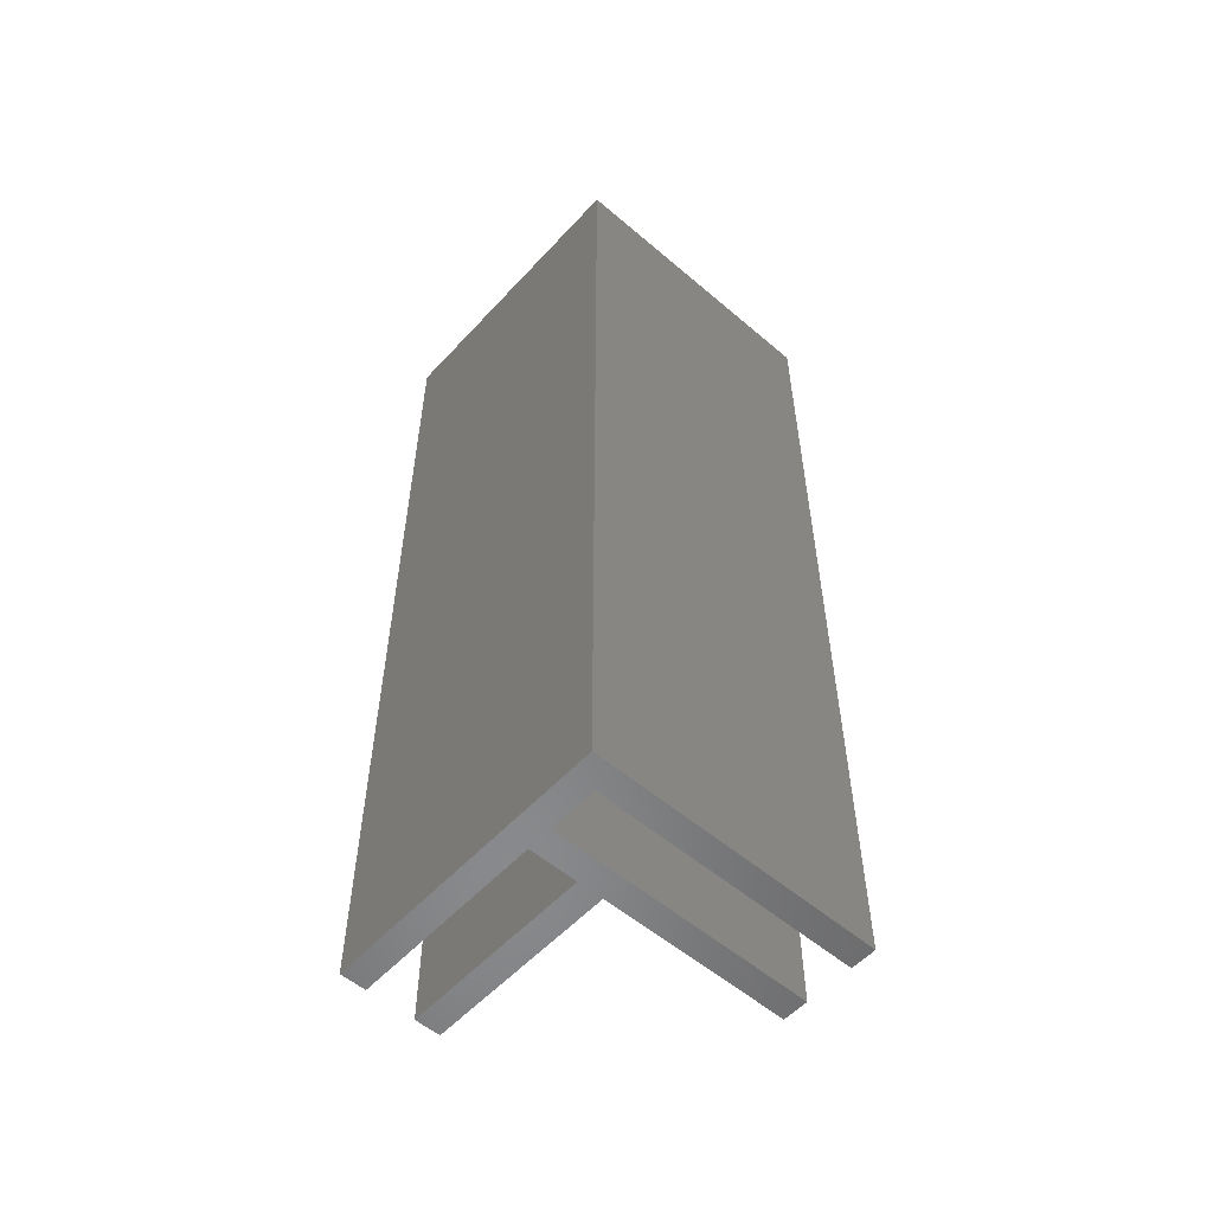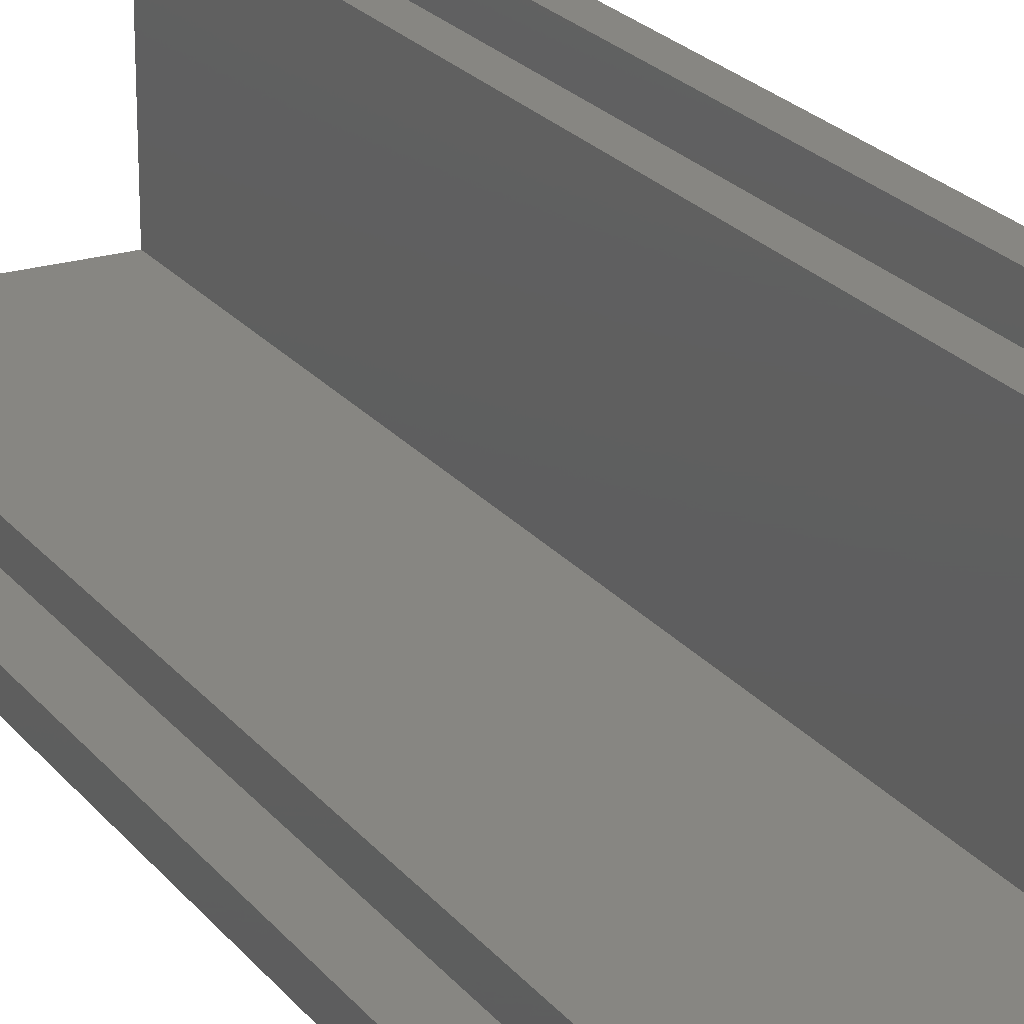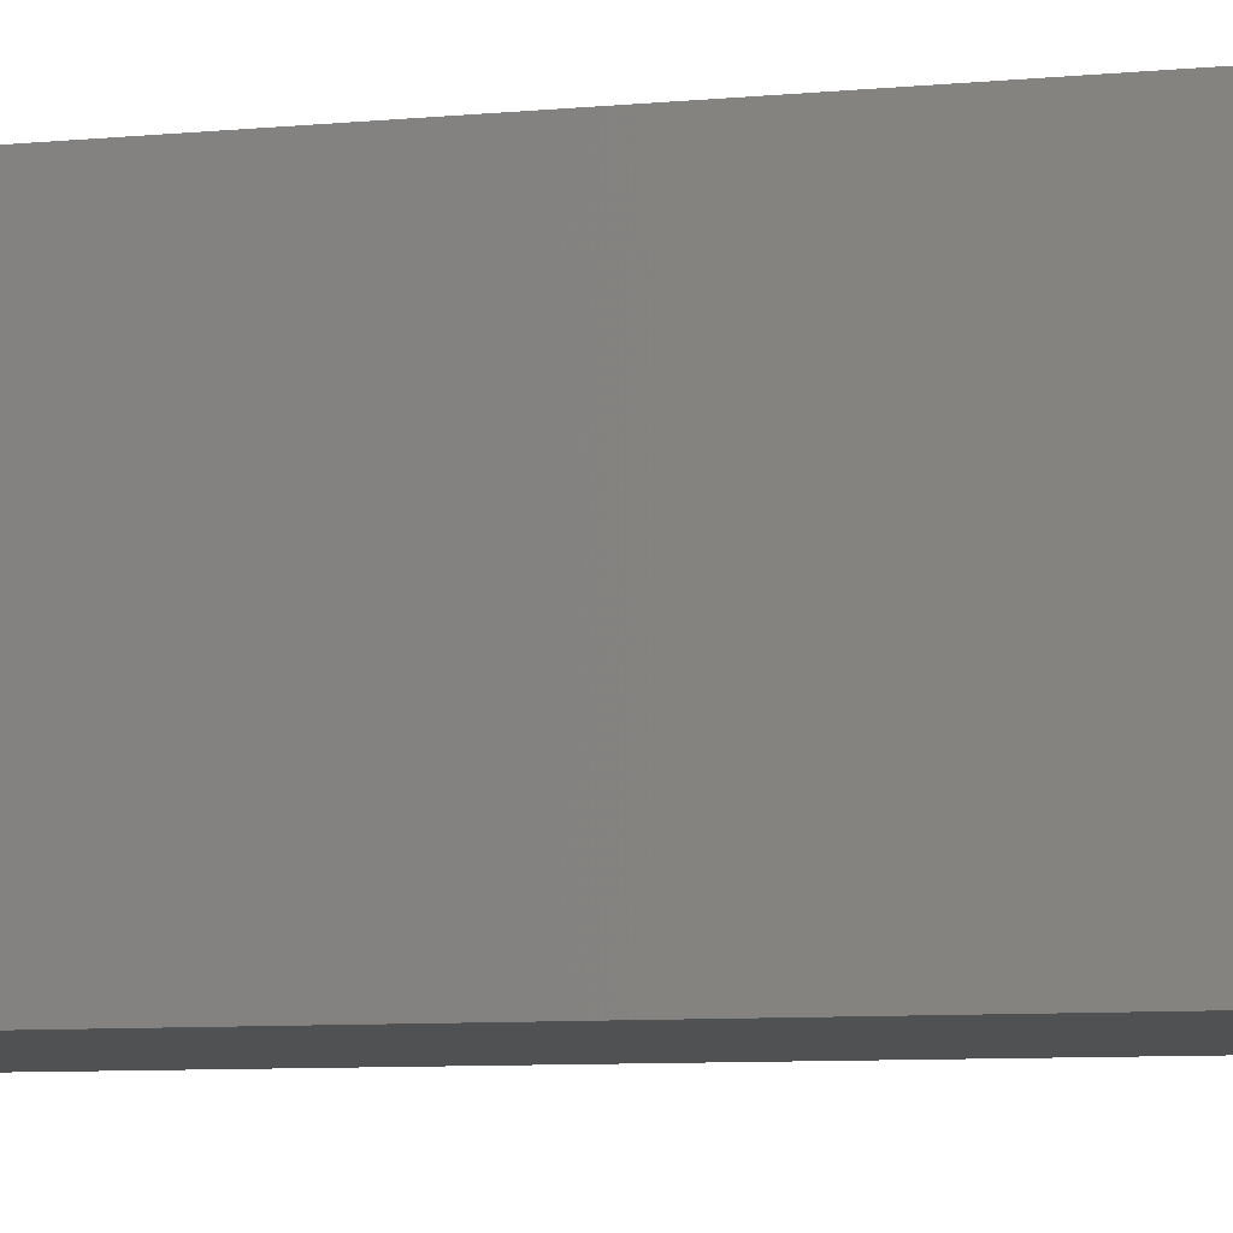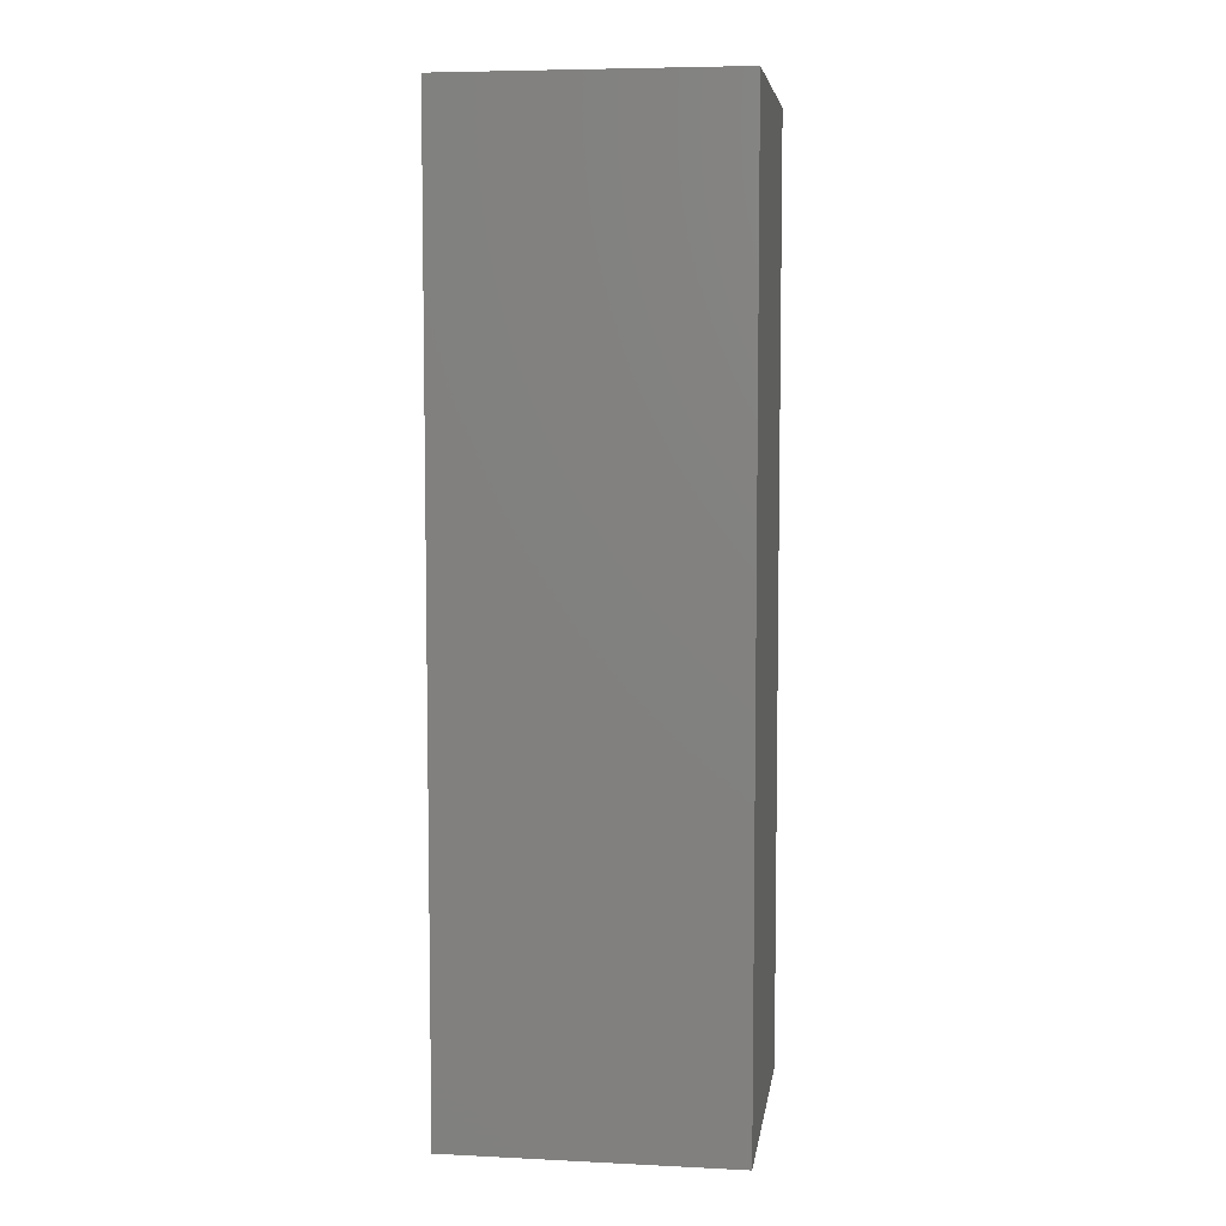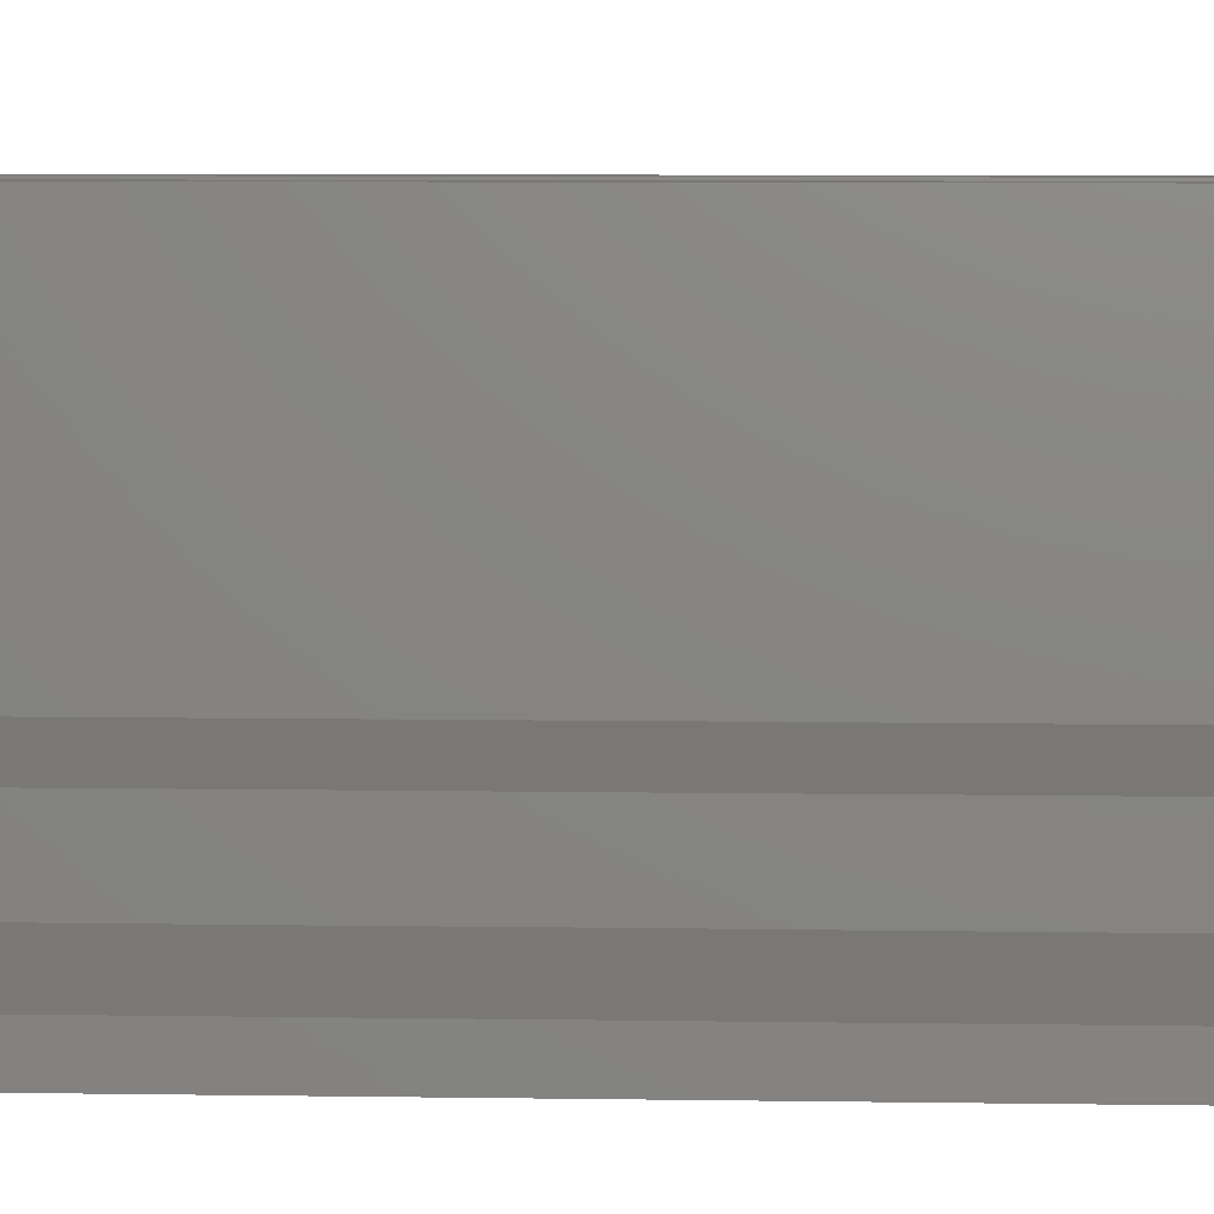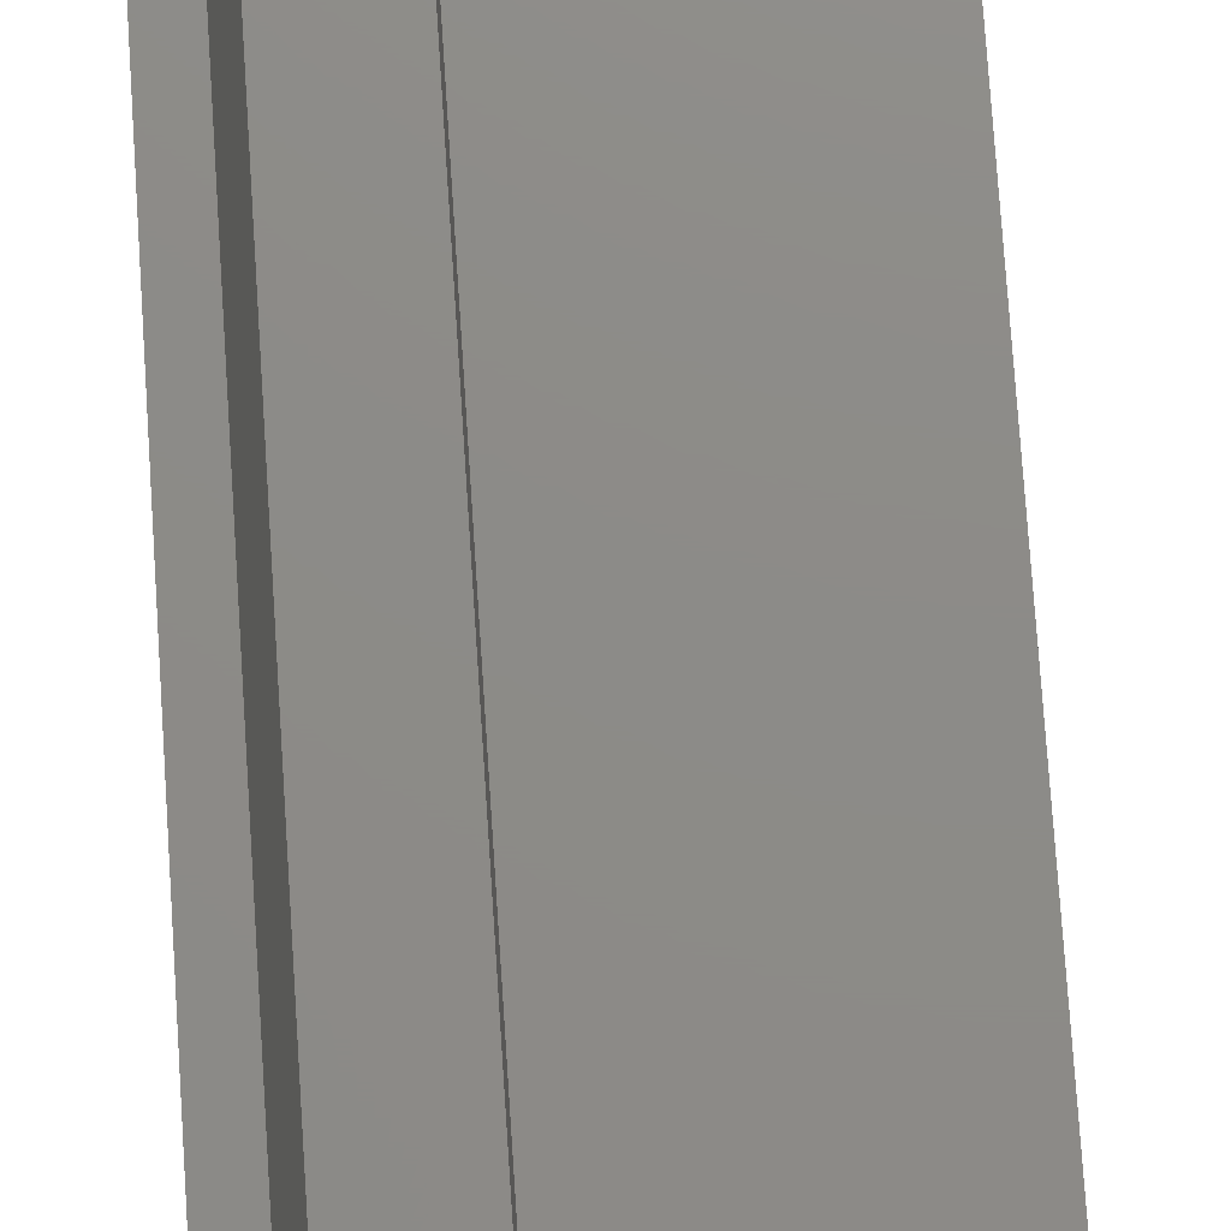
<metadata>
{"format":"stl","ext":"stl","renderer":"f3d","projection":"perspective","resolution":1024,"background":"white","views":[{"elev":-55.6,"azim":-131.8,"up":"+Y"},{"elev":22.5,"azim":152.2,"up":"+Z"},{"elev":-6.8,"azim":-72.5,"up":"+Z"},{"elev":6.3,"azim":-171.8,"up":"+Y"},{"elev":5.7,"azim":93.3,"up":"+Z"},{"elev":75.9,"azim":-3.8,"up":"+Z"}]}
</metadata>
<code>
# stl→obj: 28 verts, 52 faces
v 0 0 0
v 0 60 18
v 0 60 0
v 0 0 18
v 1.6 0 18
v 1.6 60 18
v 4.6 60 18
v 6.2 0 18
v 6.2 60 18
v 4.6 0 18
v 6.2 0 4.6
v 6.2 60 1.6
v 6.2 60 4.6
v 6.2 0 1.6
v 6.2 60 6.2
v 6.2 0 6.2
v 18.2 60 0
v 18.2 0 0
v 1.6 0 1.6
v 4.6 0 1.6
v 18.2 0 1.6
v 18.2 0 6.2
v 18.2 0 4.6
v 18.2 60 1.6
v 4.6 60 1.6
v 18.2 60 6.2
v 18.2 60 4.6
v 1.6 60 1.6
f 1 2 3
f 2 1 4
f 2 5 6
f 5 2 4
f 7 8 9
f 8 7 10
f 11 12 13
f 12 11 14
f 8 15 9
f 15 8 16
f 1 17 18
f 17 1 3
f 4 19 5
f 1 20 19
f 20 1 14
f 1 19 4
f 14 1 18
f 14 18 21
f 10 16 8
f 16 11 22
f 20 16 10
f 16 20 11
f 11 20 14
f 22 11 23
f 17 12 24
f 3 12 17
f 12 3 25
f 26 27 15
f 15 7 9
f 13 15 27
f 25 15 13
f 25 13 12
f 15 25 7
f 28 2 6
f 28 3 2
f 25 3 28
f 5 28 6
f 28 5 19
f 20 7 25
f 7 20 10
f 28 20 25
f 20 28 19
f 15 22 26
f 22 15 16
f 22 27 26
f 27 22 23
f 21 17 24
f 17 21 18
f 11 27 23
f 27 11 13
f 12 21 24
f 21 12 14

</code>
